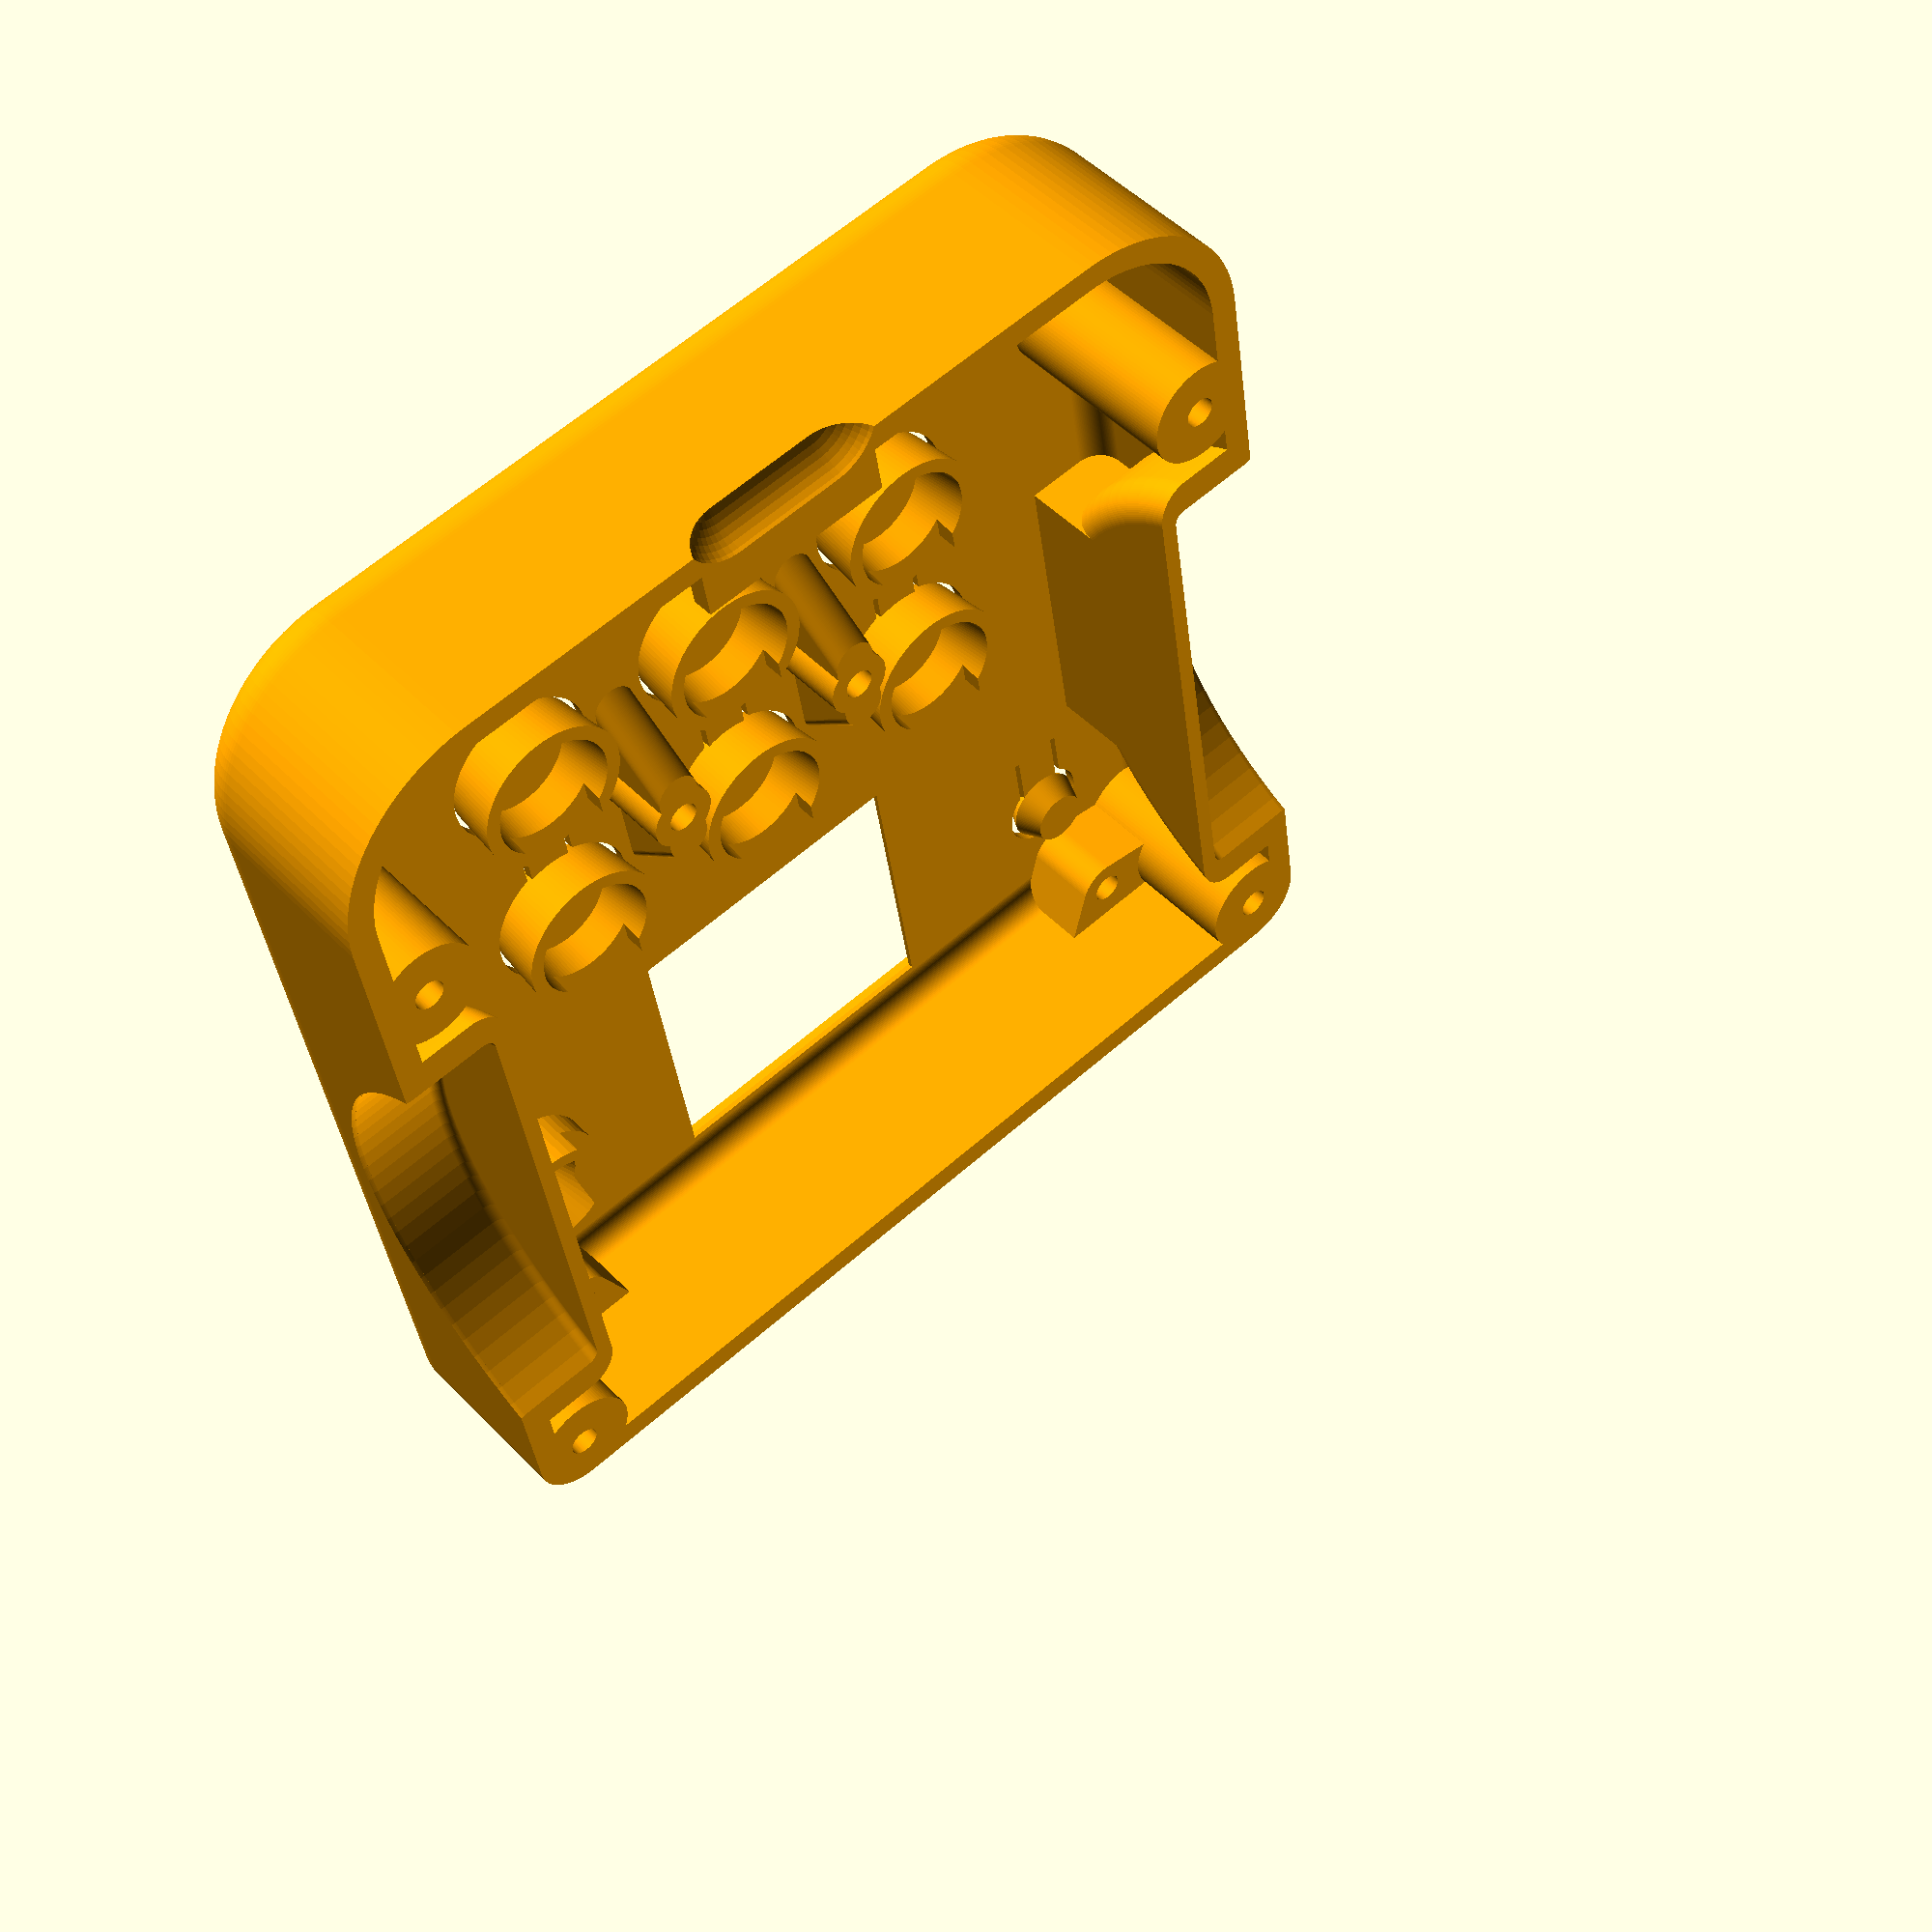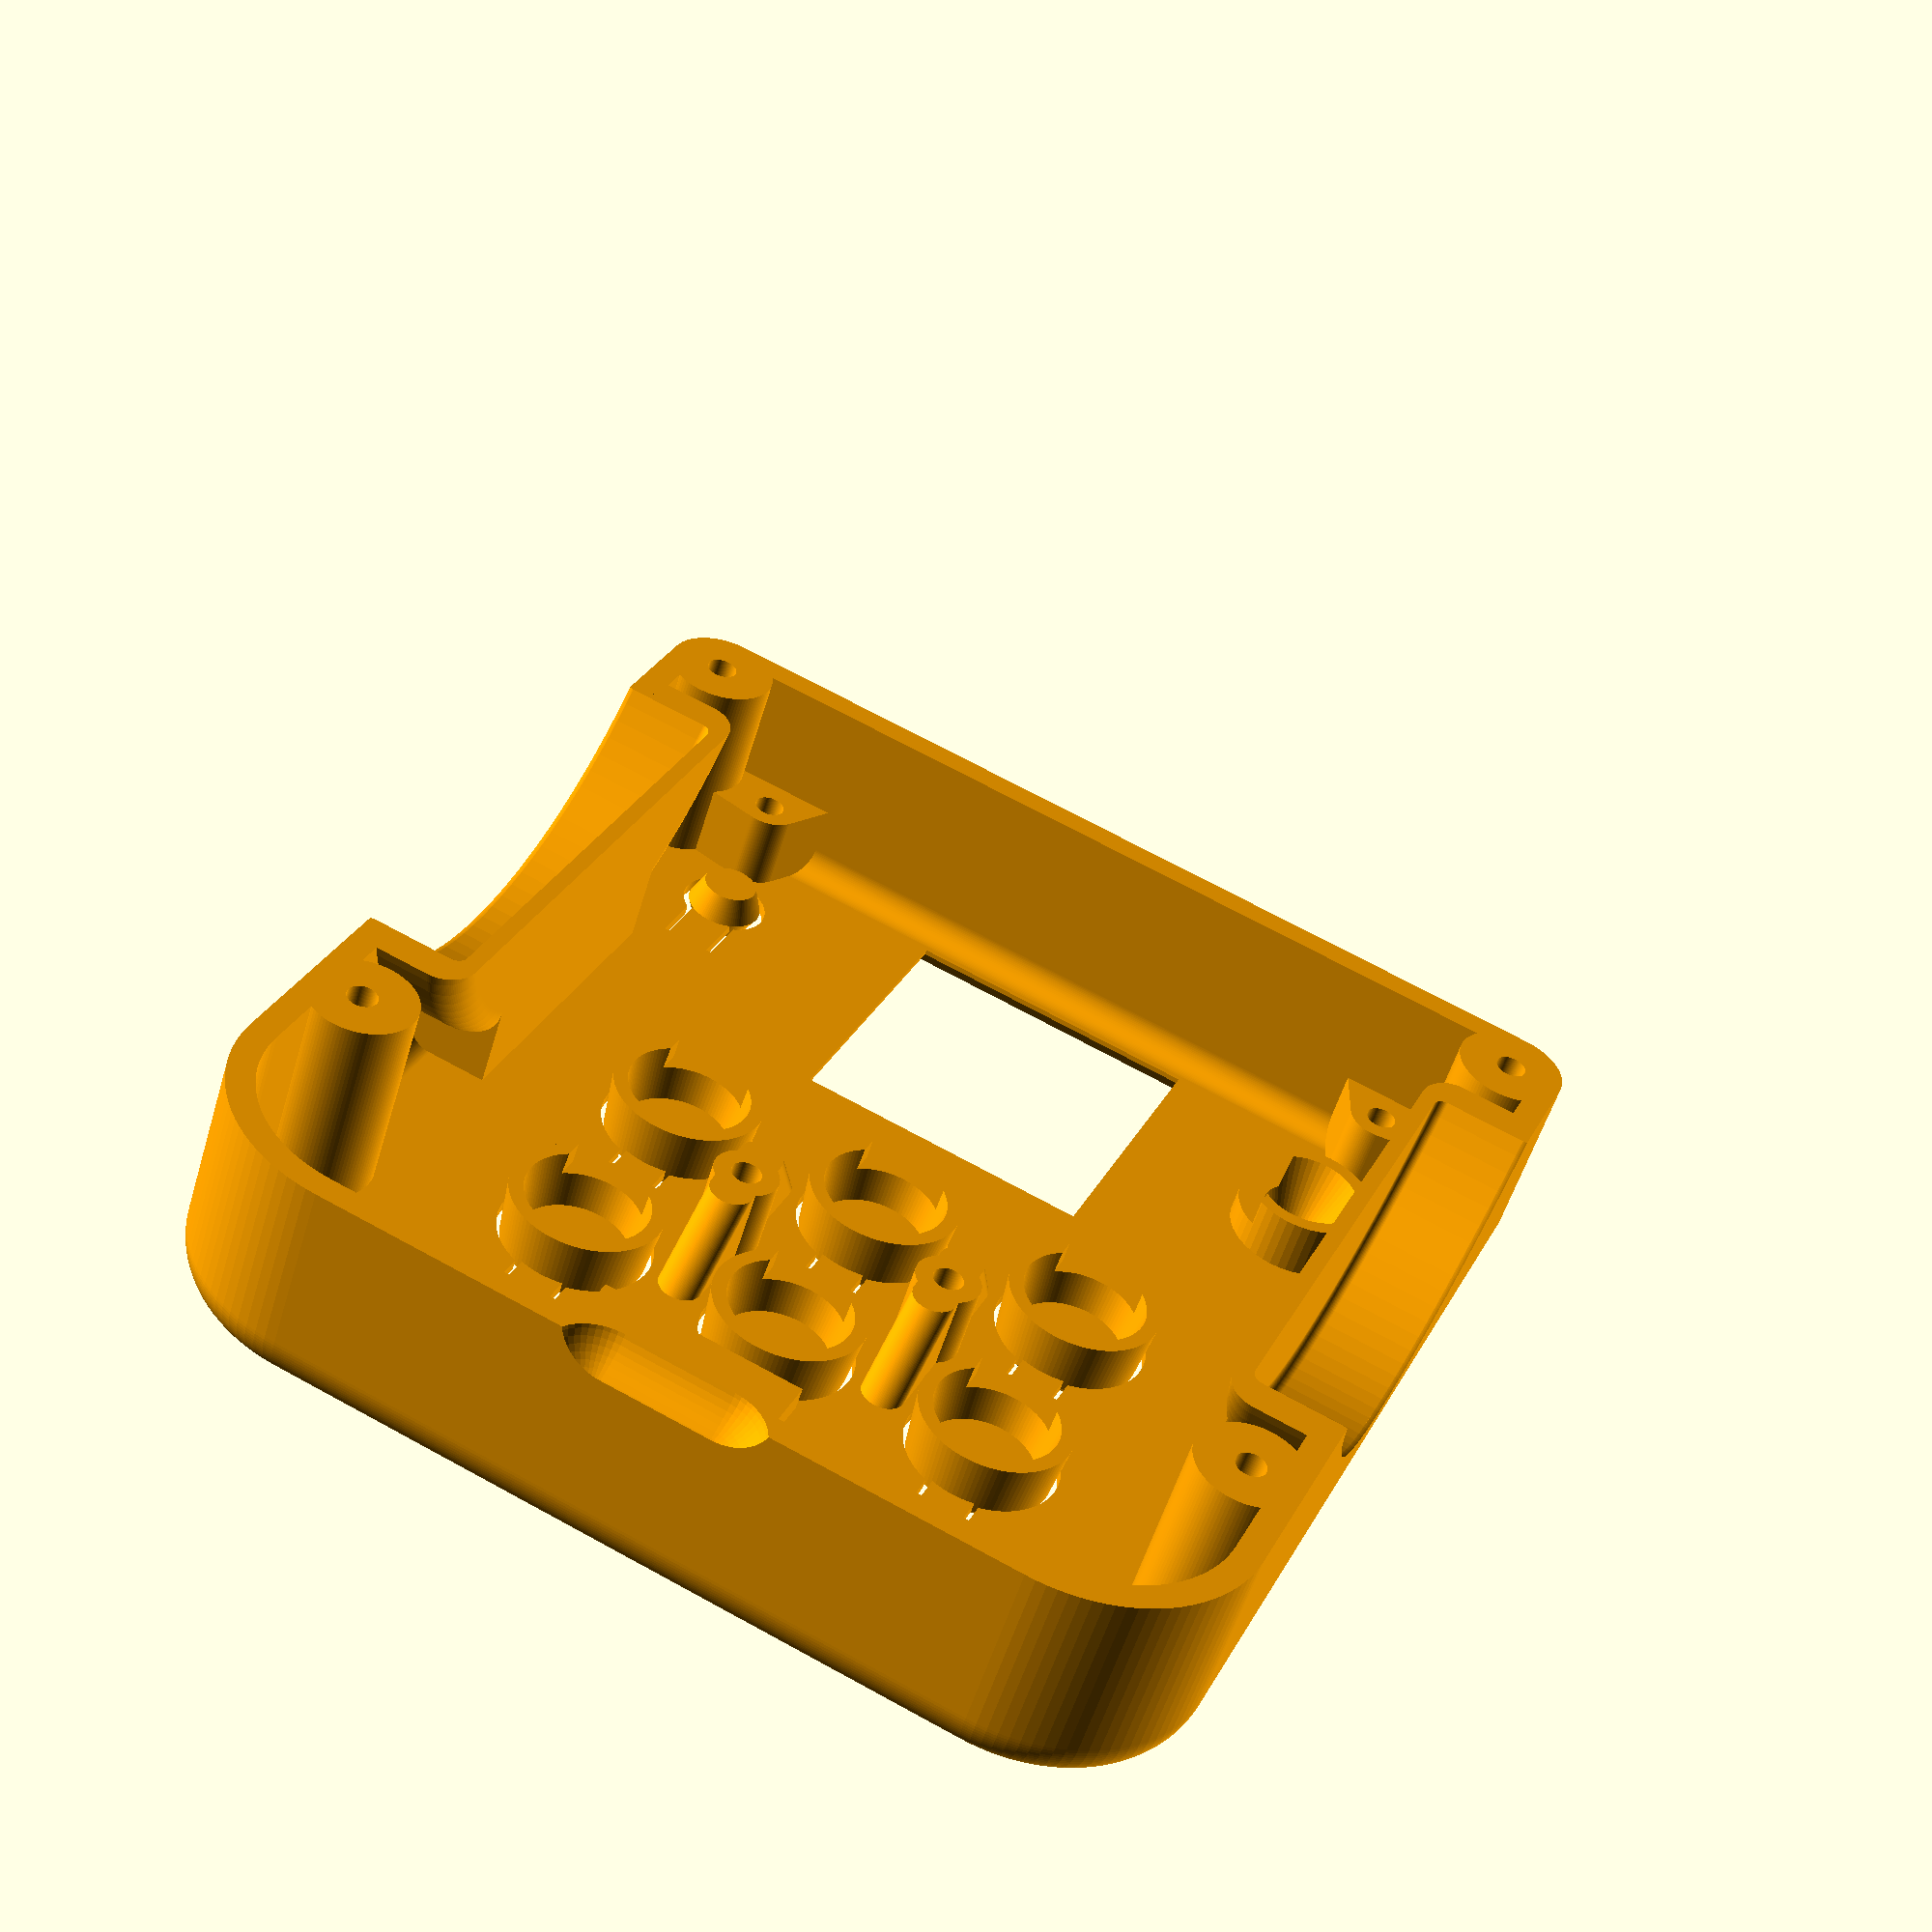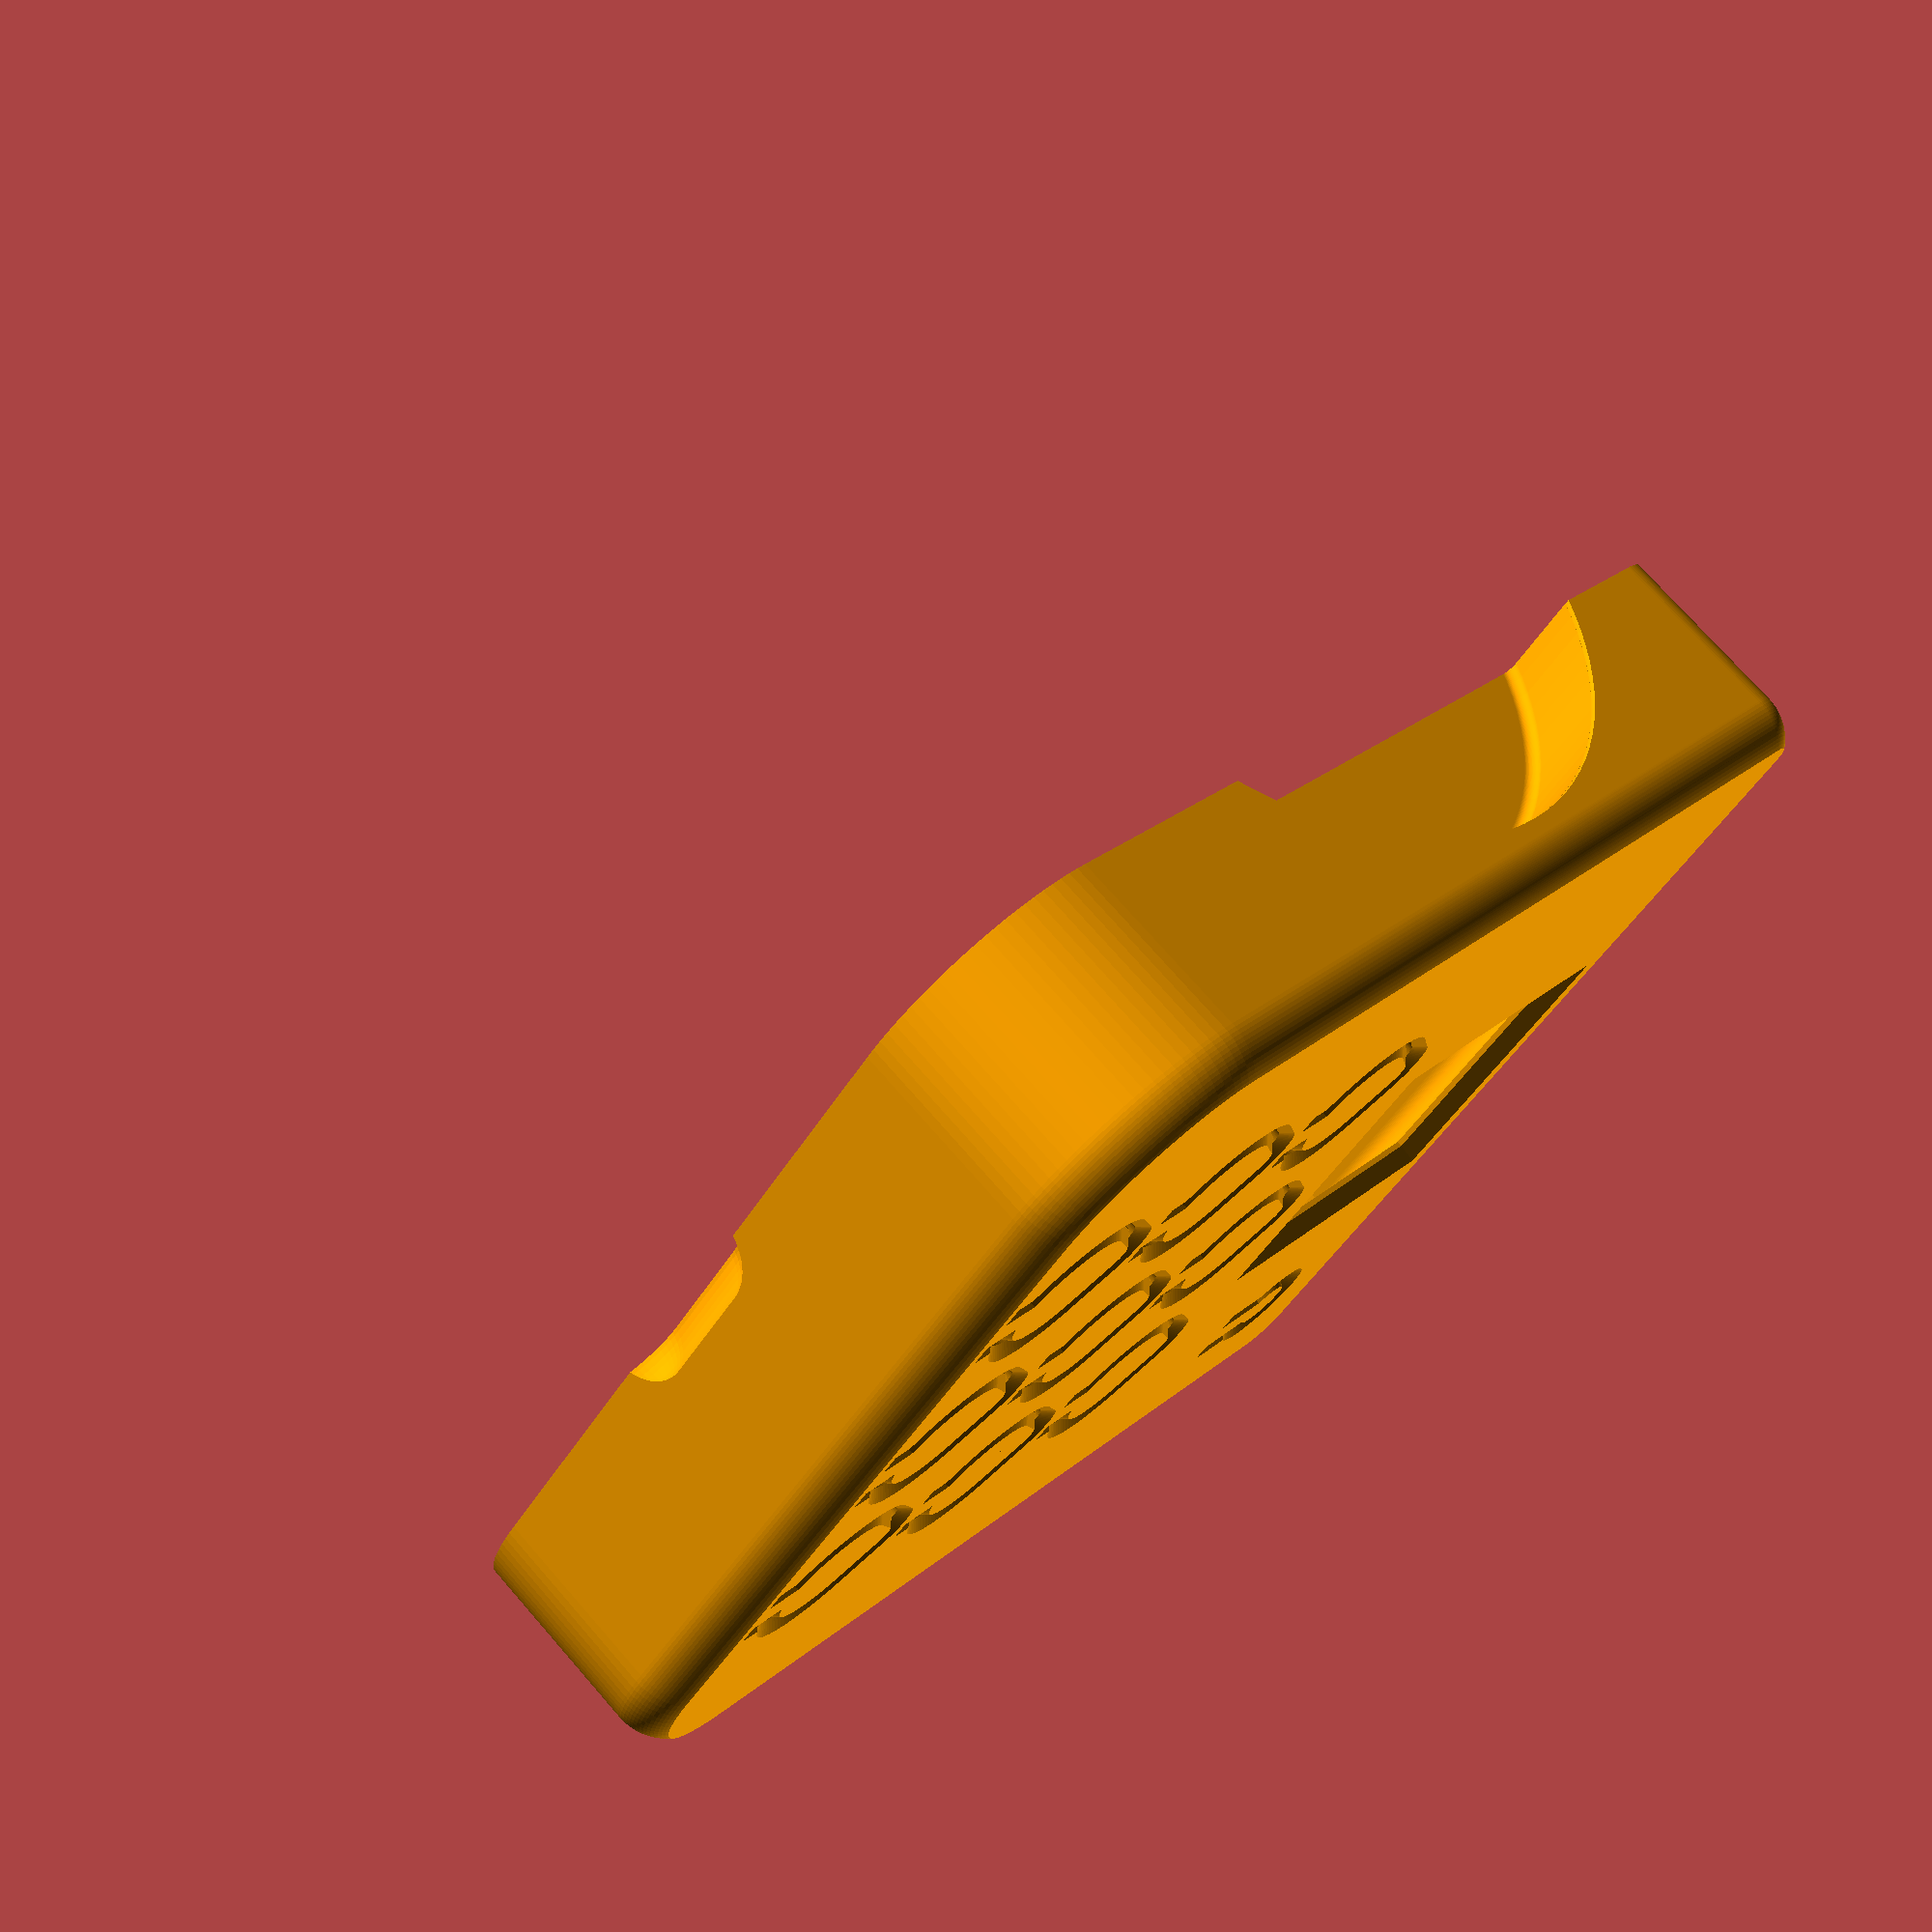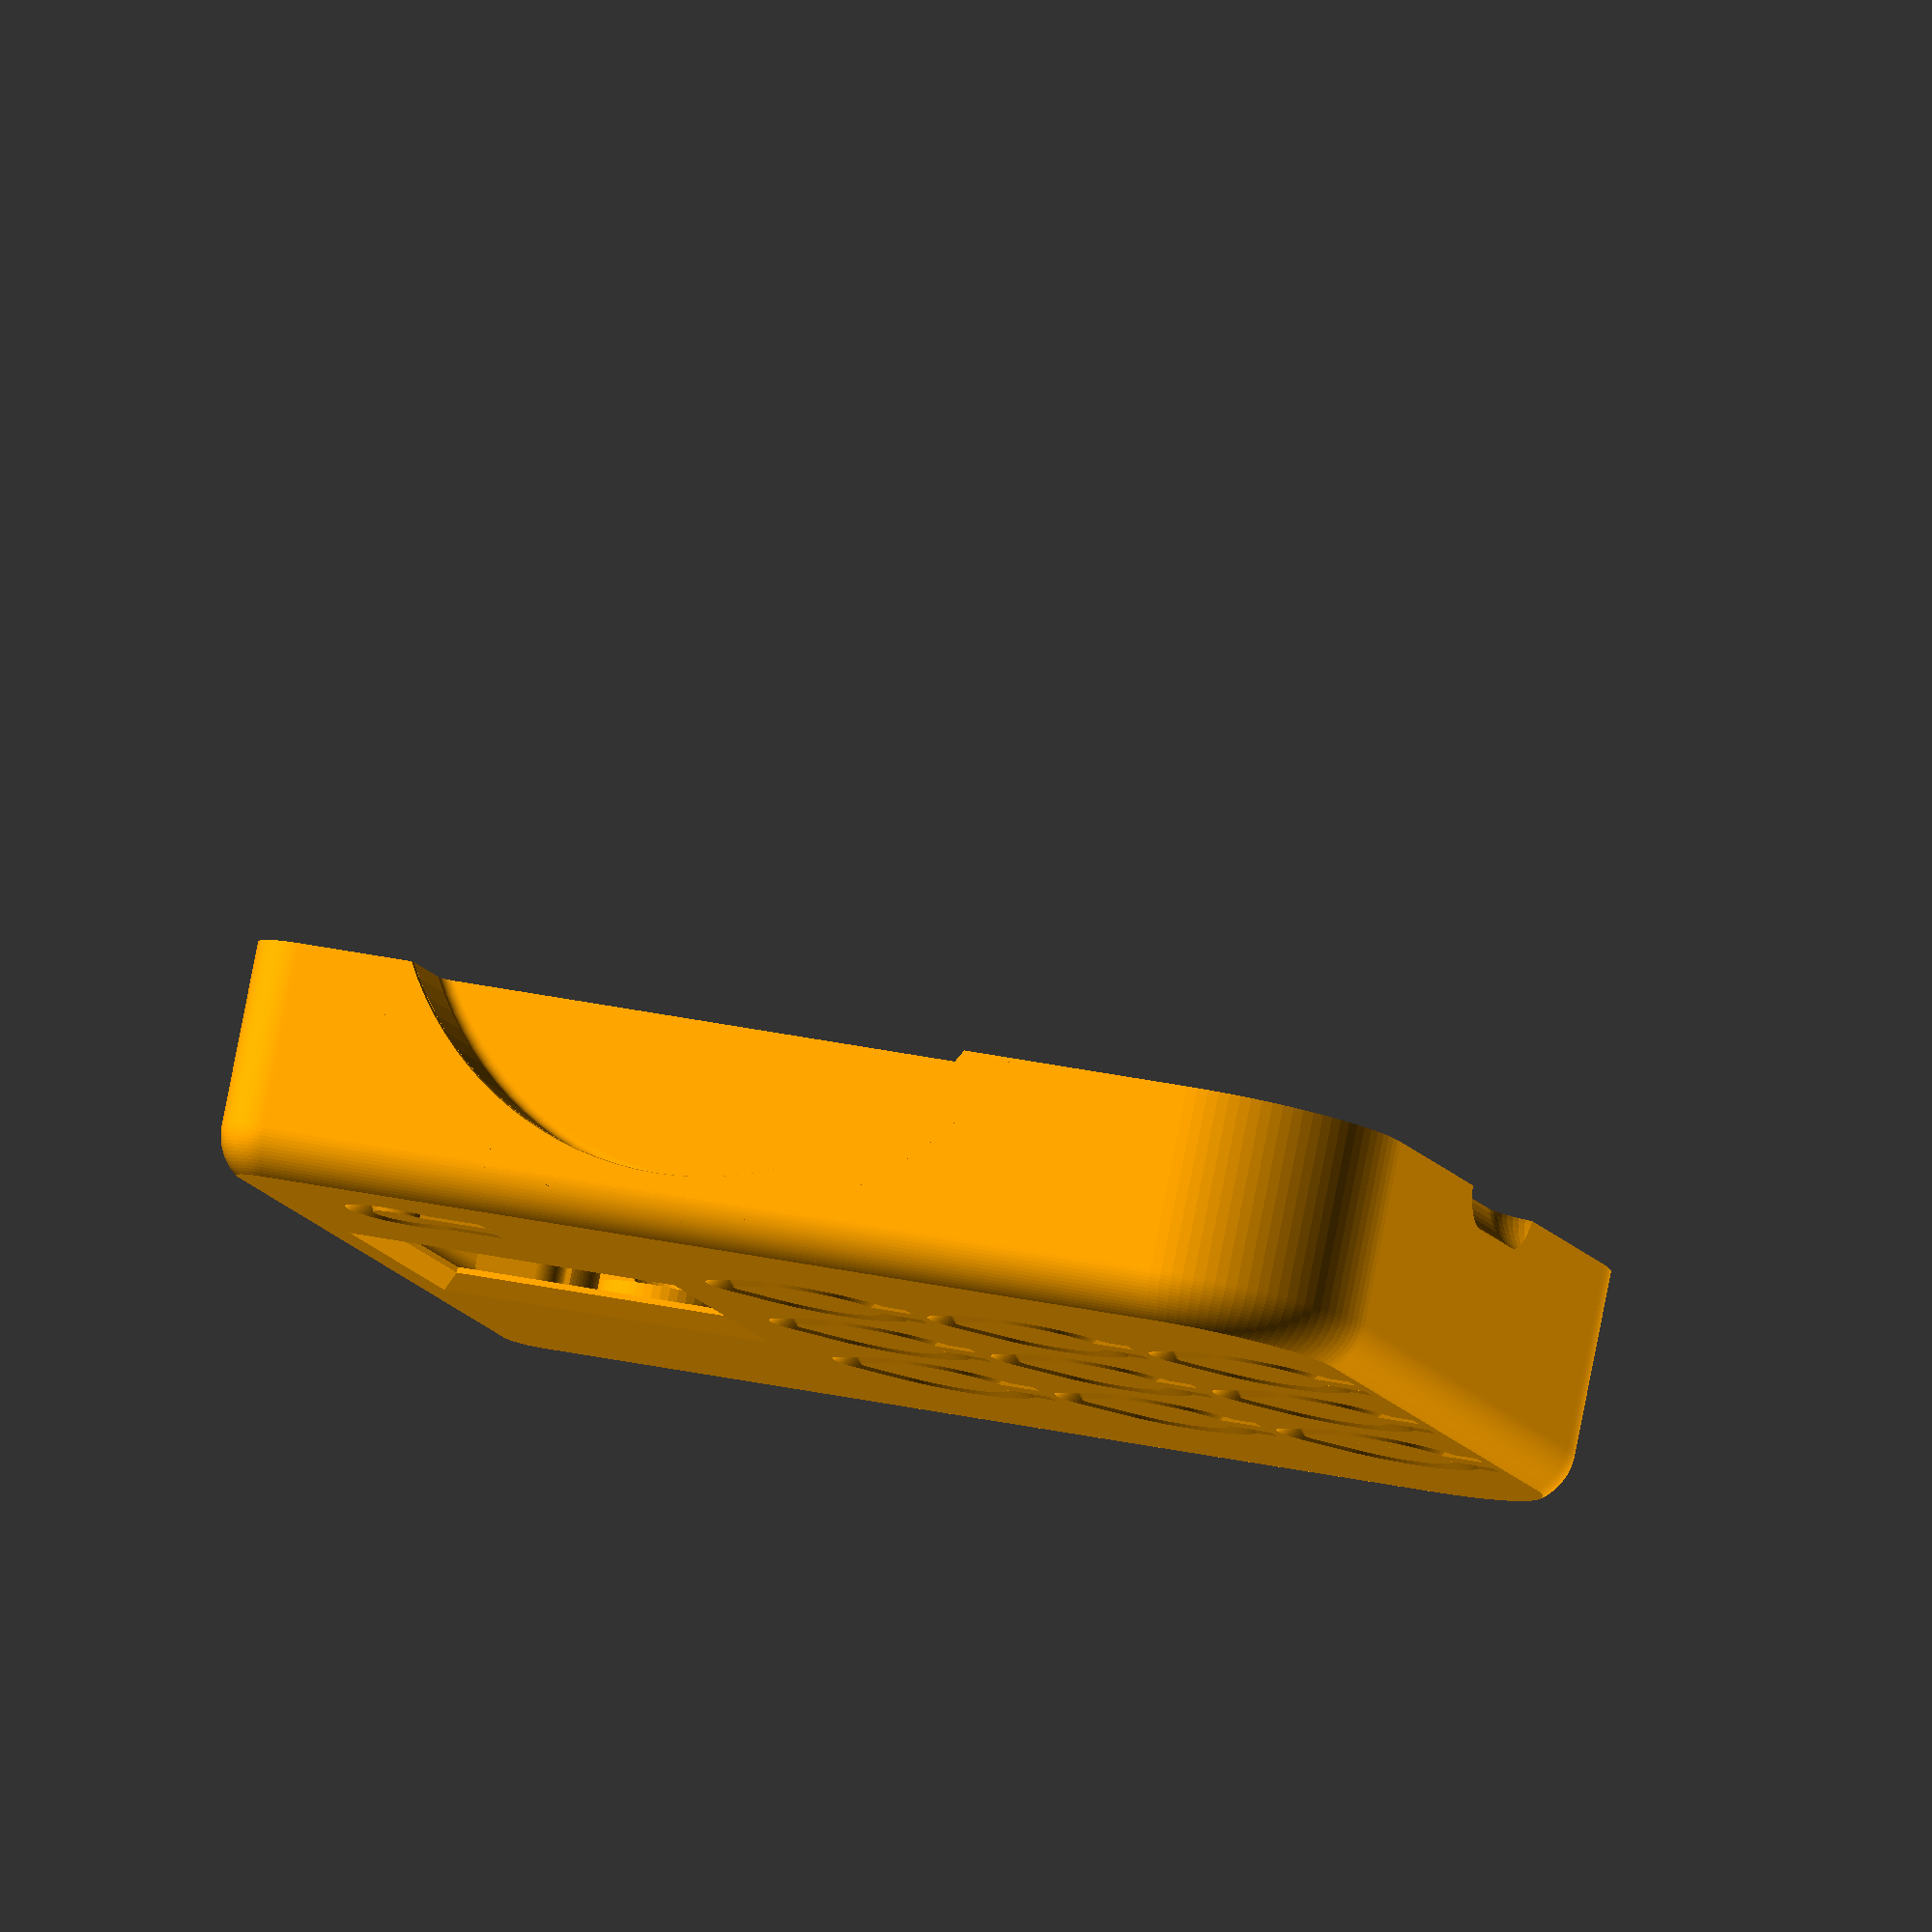
<openscad>

color("orange")union()
{
    difference()
    {
        union()
        {
            base (altura = 4, radio = 5, tope = 20, compensacion = 0);
        }
        union() // aquí los vaciados toditos
            {
                translate([-45,0,19.5])interruptor();
                vaciado_tornillos_tapa();
                vaciado_tornillos_placa();
                hueco_boton();
                translate([31,-31 , 1])cylinder(d = 7, h =5, $fn = 50); // led bateria
                translate([31,0,0])pantalla();
               translate([36,32,0])hueco_reset();
                translate([-60,-60, -10])cube([120,120,10]);// suelo para que el redondeo inferior acabe en ángulo
                translate([10,44,34])rotate([-90,0,0])huecoRueda();
                translate([10,-44,34])rotate([90,0,0])huecoRueda();
            difference()
            {
                union()
                {
                    translate([0,0,1])base (altura = 3.5, radio = 2.5, tope = 50, compensacion = 5); // parte interna
                }
                union() // aquí va lo que no se quiere restar al principio en la resta inicial
                //de cuando se resta lo que se resta al principio si no se quiere restar cuando al principio
                //se hace la resta para el vaciado inicial... del principio, cuando se hace... de la parte contratante
                {
                    tornillos_tapa();
                    taco_interruptor();
                    tornillos_placa();
                    translate([10,44.5,34])rotate([90,0,0])paseRueda(); //ya lo pone... pase de rueda
                    translate([10,-44.5,34])rotate([90,0,0])paseRueda();// y esta tambíen está explicado hombre
                    translate([-5,-47,0])cube([30,10.5,10]); // soporte para que no haya "descolgajos" el el pase de rueda
                    translate([-5,36.5,0])cube([30,10.5,10]); // pues lo mismo del otro lado... alma de cántaro
                }
            }
        }
    }
    array_botones();
    translate([36,32,0])boton_reset();
    difference()
    {
        union()
        {
            translate([31,-31 , 0.1])cylinder(d = 12, h =7, $fn = 50); // led bateria
        }
        union()
        {
            translate([31,-31 , 0.9])cylinder(d = 4, d2 = 10, h = 7, $fn = 50); // led bateria
            translate([31,-25 , 7])cube([20,6,5], center = true);
        }
    }
}
//modulo de redondeos inferiores
module base(altura, radio, tope, compensacion)
{
    hull()
    {
        translate([45,-42,altura])sphere(r = radio, $fn = 100);// redondeo esquina delantera derecha
        translate([45,42,altura])sphere(r = radio, $fn = 100);// redondeo esquina delantera izquierda  
        translate([-35,32,altura])rotate_extrude($fn = 100)// redondeo esquina trasera izquierda
          translate([10, 0, altura])
            circle(r = radio);
        translate([-35,-32,altura])rotate_extrude($fn = 100)// redondeo esquina trasera derecha
          translate([10, 0, 0])
            circle(r = radio);
        translate([-35, -32,altura])cylinder(r = radio * 3 + compensacion, h = tope - altura, $fn = 100);// cilindro altura trasera derecha
        translate([-35, 32,altura])cylinder(r = radio* 3 + compensacion, h = tope - altura, $fn = 100);// cilindro altura trasera izquierda
        translate([45, -42,altura])cylinder(r = radio, h = tope - altura, $fn = 100);// cilidro altura delantera derecha
        translate([45, 42,altura])cylinder(r = radio, h = tope - altura, $fn = 100);//cilindro altura delantera izquierda
    }
}
module paseRueda()
{
    hull()
    {
        translate([0,0,-5])rotate_extrude($fn = 100)
          translate([28.5, 0, 0])
            circle(r = 3);
        translate([0,0,5])rotate_extrude($fn = 100)
          translate([28.5, 0, 0])
            circle(r = 3);
    }
}
module huecoRueda()
{
    hull()
    {
        translate([0,0,-5])rotate_extrude($fn = 100)
          translate([27.5, 0, 0])
            circle(r = 1);
        translate([0,0,5])rotate_extrude($fn = 100)
          translate([27.5, 0, 0])
           circle(r = 1);
    }
    difference()
    {
        translate([0,0,2.6])cylinder(r = 30, h = 10, $fn = 100);
        translate([0,0,2.4])rotate_extrude($fn = 100)
                  translate([30.5, 0, 0])
                    circle(r = 2);
    }
}
module array_botones()
{
    for (pos_x = [-20, 0, 20])
    {
        for (pos_y = [-20, 0, 20])
        {
            translate([pos_x-18, pos_y, 0])boton();
        }
    }
}
module boton()
    {
        difference()
        {
            union()
            {
                hull()
                {
                translate([0,0,1]) cylinder(d1 = 13,d2=14, h = 5.5,$fn = 100);
                translate([6,0,1])cylinder(r = 2.5, h = 5.5,$fn = 100);
                cylinder(d = 11, h = 2,$fn = 100);
                translate([6,0,0])cylinder(r = 1.5, h = 2,$fn = 100);
                }
                hull() //lengüeta
                {
                translate([-9.1, -2, 1])cube([12,4, 1]);
                translate([-9.1, -1.5, 0])cube([12,3, 0.1]);
                }
            }
            union()
            {
                translate([0,0,1.2])cylinder(d1 = 10, d2 = 12, h = 8, $fn = 100);
                translate([0,-4, 4.5])cube([10, 8,10]);
            }
        }
}
module hueco_boton()
{
    for (pos_x = [-20, 0, 20])
    {
        for (pos_y = [-20, 0, 20])
        {
            
            translate([pos_x-18,pos_y,0])union()
            {
                hull()
                {
                    hull()
                    {
                    translate([6,0,0])cylinder(d = 5.9, h = 0.9,$fn = 100);
                    cylinder(d = 13.9, h = 0.9,$fn = 100);
                    }
                    hull()
                    {
                    translate([6,0,-1.1])cylinder(d = 10, h = 0.1,$fn = 100);
                    translate([0,0,-1.1])cylinder(d = 18, h = 0.1,$fn = 100);
                    }
                }
                hull()
                {
                translate([-9, -2.45, 1])cube([12,4.9, 0.1]);
                translate([-9, -4.5, -1.1])cube([12,9, 0.1]);
                }
                translate([-9,-2.5, -1])cube([12,5, 10]);
                hull()
                {
                translate([6,0,0])cylinder(r = 3, h = 10,$fn = 100, center = true);
                cylinder(r = 7, h = 10,$fn = 100, center = true);
                }
            }
        }
    }
}
module tornillos_tapa()
{
        translate([-25, -42,0])cylinder(r = 5, h =  40, $fn = 100);
        translate([-25, 42,0])cylinder(r = 5, h = 40, $fn = 100);
        translate([45, -42,0])cylinder(r = 5, h =  40, $fn = 100);
        translate([45, 42,0])cylinder(r = 5, h = 40, $fn = 100);
}
module vaciado_tornillos_tapa()
{
       
        translate([-25, -42,2])cylinder(r = 1.4, h =  20, $fn = 100);
        translate([-25, 42,2])cylinder(r = 1.4, h = 20, $fn = 100);
        translate([45, -42,2])cylinder(r = 1.4, h =  20, $fn = 100);
        translate([45, 42,2])cylinder(r = 1.4, h = 20, $fn = 100);
}
module tornillos_placa()
{
    hull()
    {
        translate([-44, -33,0])cylinder(r = 3, h =  9, $fn = 100);
        translate([-48, -38,1])cube([0.5,10,8]);
    }
    hull()
    {
        translate([-44, 33,0])cylinder(r = 3, h =  9, $fn = 100);
        translate([-48, 28,1])cube([0.5,10,8]);
    }

    hull()
    {
        translate([44, -33,0])cylinder(r = 3, h =  9, $fn = 100);
        translate([48, -38,1])cube([0.5,10,8]);
        translate([42, -38,1])cube([10,0.5,8]);
    }
    hull()
    {
        translate([44, 33,0])cylinder(r = 3, h =  9, $fn = 100);
        translate([48, 28,1])cube([0.5,10,8]);
        translate([42, 38.5,1])cube([10,0.5,8]);
    }
    translate([-8, -10,0])cylinder(r = 3, h =  9, $fn = 100);
    translate([-8, 10,0])cylinder(r = 3, h = 9, $fn = 100);
    hull()
    {
        translate([-11, -10,0])cylinder(r = 2, h =  9, $fn = 100);
        translate([-5, -10,0])cylinder(r = 2, h =  9, $fn = 100);
        translate([-18, -10,0])cylinder(r = 2, h =  1, $fn = 100);
        translate([2, -10,0])cylinder(r = 2, h =  1, $fn = 100);
    }
    hull()
    {
        translate([-11, 10,0])cylinder(r = 2, h =  9, $fn = 100);
        translate([-5, 10,0])cylinder(r = 2, h =  9, $fn = 100);
        translate([-18, 10,0])cylinder(r = 2, h =  1, $fn = 100);
        translate([2, 10,0])cylinder(r = 2, h =  1, $fn = 100);
    }
}
module vaciado_tornillos_placa()
{
        translate([-44, -33,1])cylinder(r = 1.4, h =  20, $fn = 100);
        translate([-44, 33,1])cylinder(r = 1.4, h = 20, $fn = 100);
        translate([-8, -10,1])cylinder(r = 1.4, h =  20, $fn = 100);
        translate([-8, 10,1])cylinder(r = 1.4, h = 20, $fn = 100);
        translate([44, -33,1])cylinder(r = 1.4, h =  20, $fn = 100);
        translate([44, 33,1])cylinder(r = 1.4, h = 20, $fn = 100);
}
module pantalla()
{
    cube([27,27.5,50], center = true);
    hull()
    {
    translate([0,0,-1])cube([30,30.5,1], center = true);
    translate([0,0,0])cube([27,27.5,3], center = true);
    }
}
module interruptor()
{
    
    translate([-7,0,0])hull()// loqueslodemeterlaszarpaspancender
    {
        translate([0,-5,2])sphere(d = 10, $fn = 50);
        translate([0,-5,4])sphere(d = 10, $fn = 50);
        translate([0,5,2])sphere(d = 10, $fn = 50);
        translate([0,5,4])sphere(d = 10, $fn = 50);
    }
}
module taco_interruptor()
{
    hull()
    {
    translate([-50,-9,18])cube([7,18,2]);
    translate([-50,-4,13])cube([2,8,2]);
    }
}
module hueco_reset()
{
    hull()
    {
        cylinder(d = 8, h = 0.9,$fn = 100);
        translate([0,0,-1.1])cylinder(d = 12, h = 0.1,$fn = 100);
    }
    hull()
    {
        translate([-8, -2.45, 1])cube([8,4.9, 0.1]);
        translate([-8, -4.5, -1.1])cube([8,9, 0.1]);
    }          
    translate([-8,-2.5, -1])cube([8,5, 10]);
    cylinder(r = 4, h = 10,$fn = 100, center = true);
}
module boton_reset()
{
    hull()
                {
                translate([0,0,1]) cylinder(d1 = 4,d2= 7, h = 1,$fn = 100);
                cylinder(d = 5, h = 4.4,$fn = 100);
                }
                hull() //lengüeta
                {
                translate([-9.1, -2, 1])cube([9,4, 1]);
                translate([-9.1, -1.5, 0])cube([9,3, 0.1]);
                }
}
</openscad>
<views>
elev=131.7 azim=261.4 roll=221.3 proj=p view=solid
elev=54.1 azim=294.0 roll=343.5 proj=p view=wireframe
elev=106.1 azim=322.2 roll=41.2 proj=p view=wireframe
elev=276.6 azim=16.0 roll=191.1 proj=o view=wireframe
</views>
